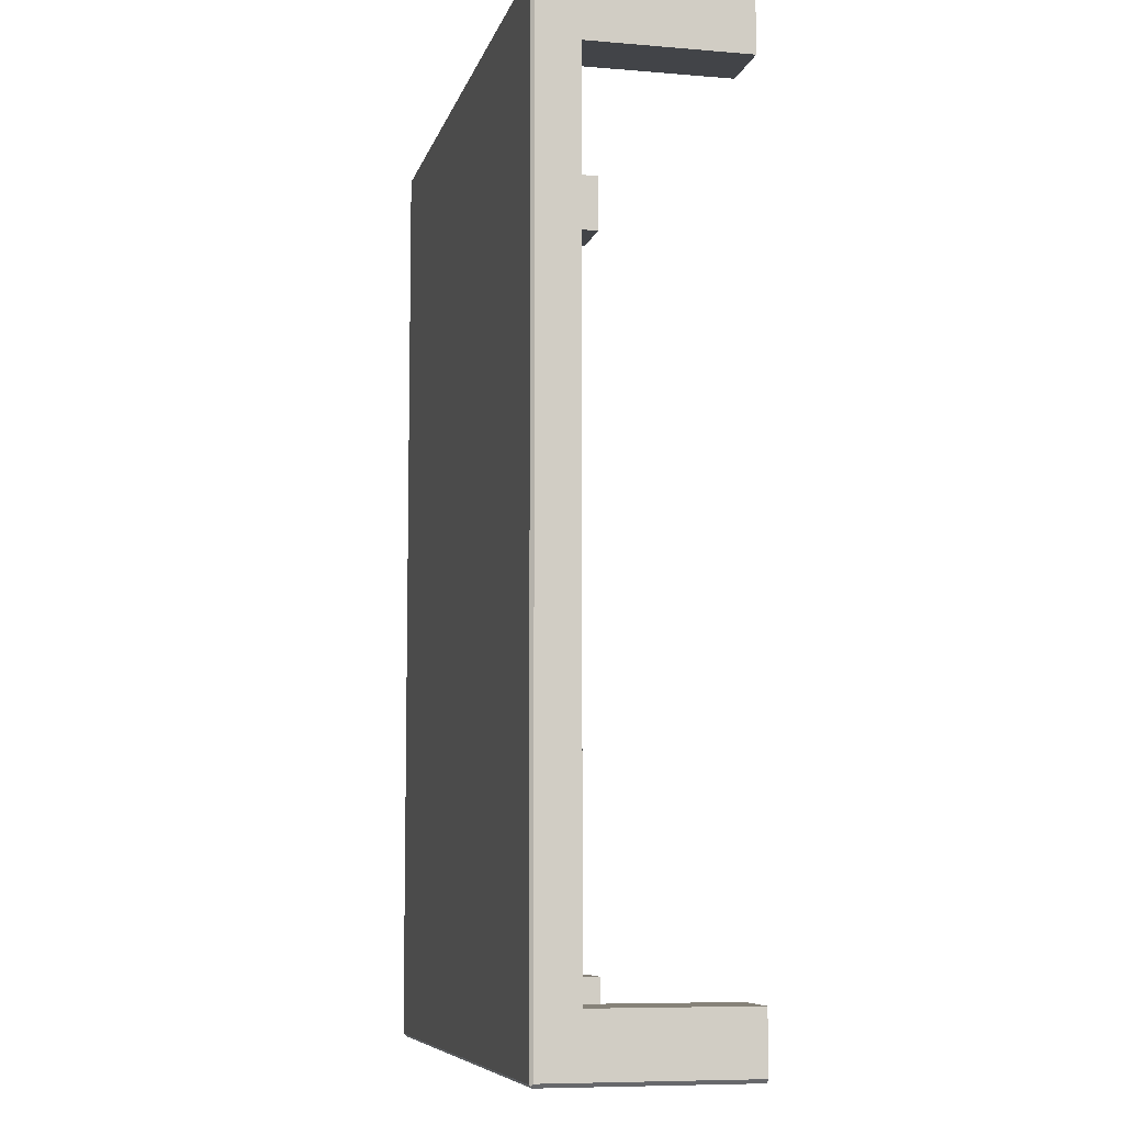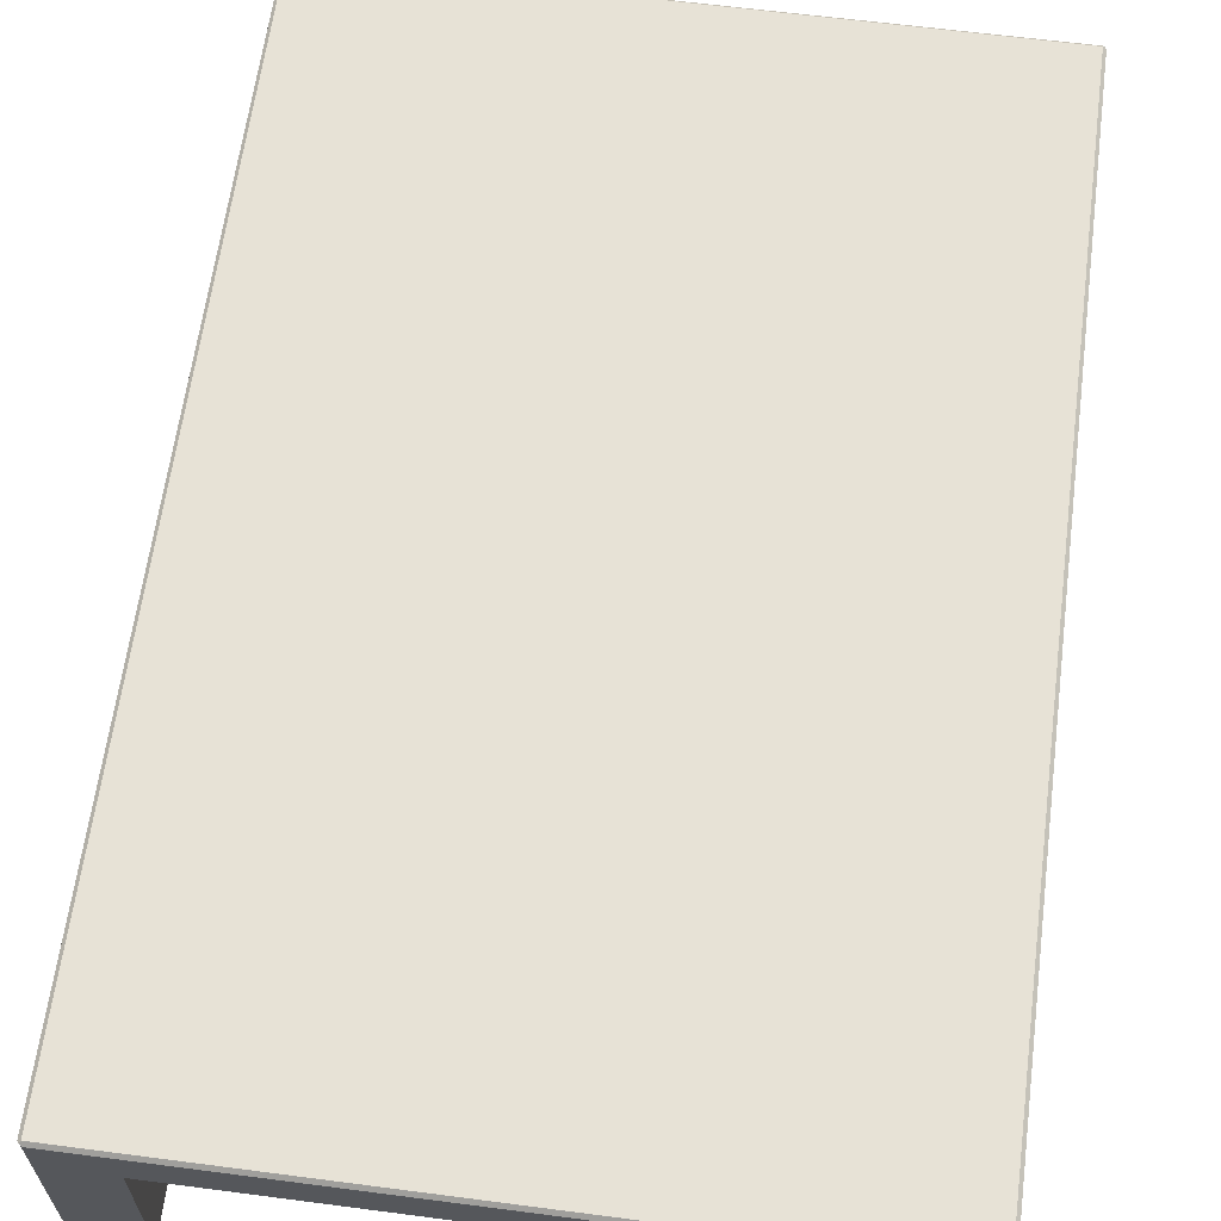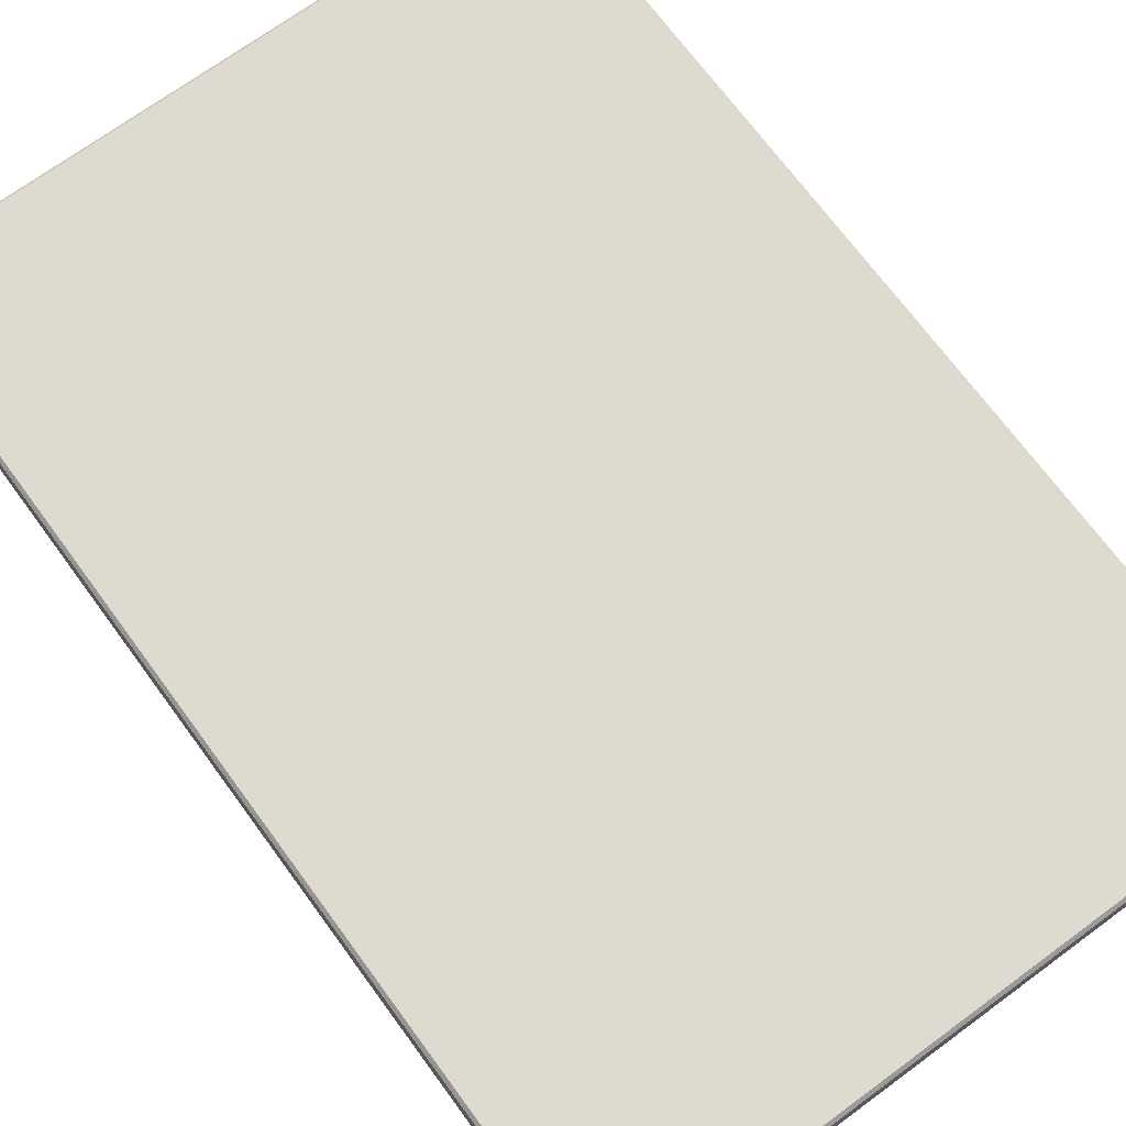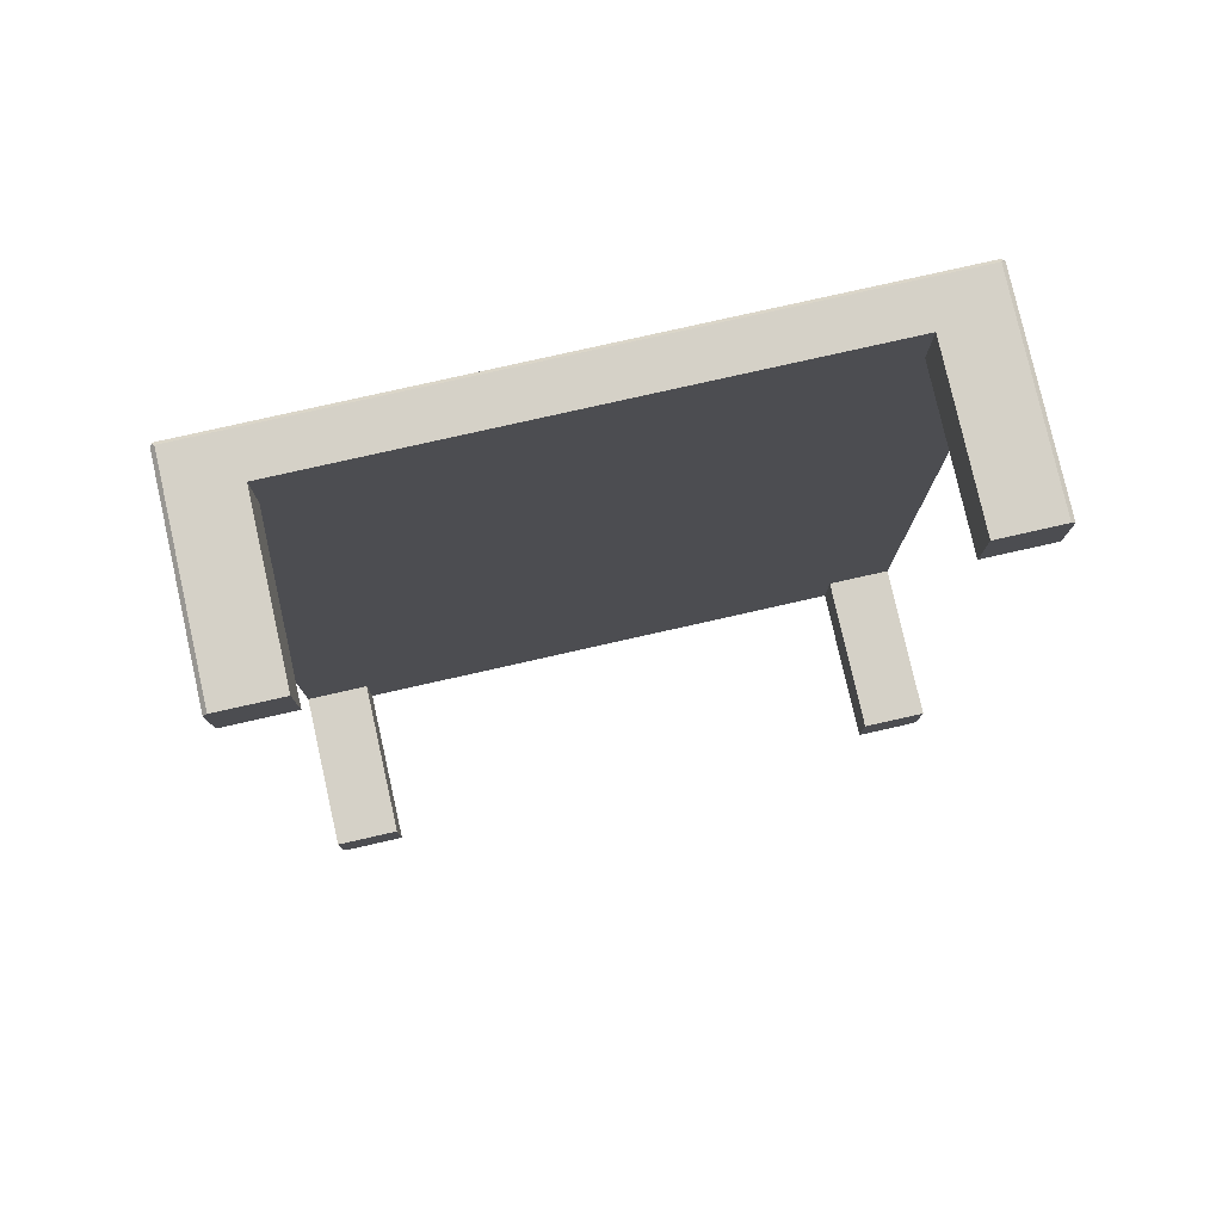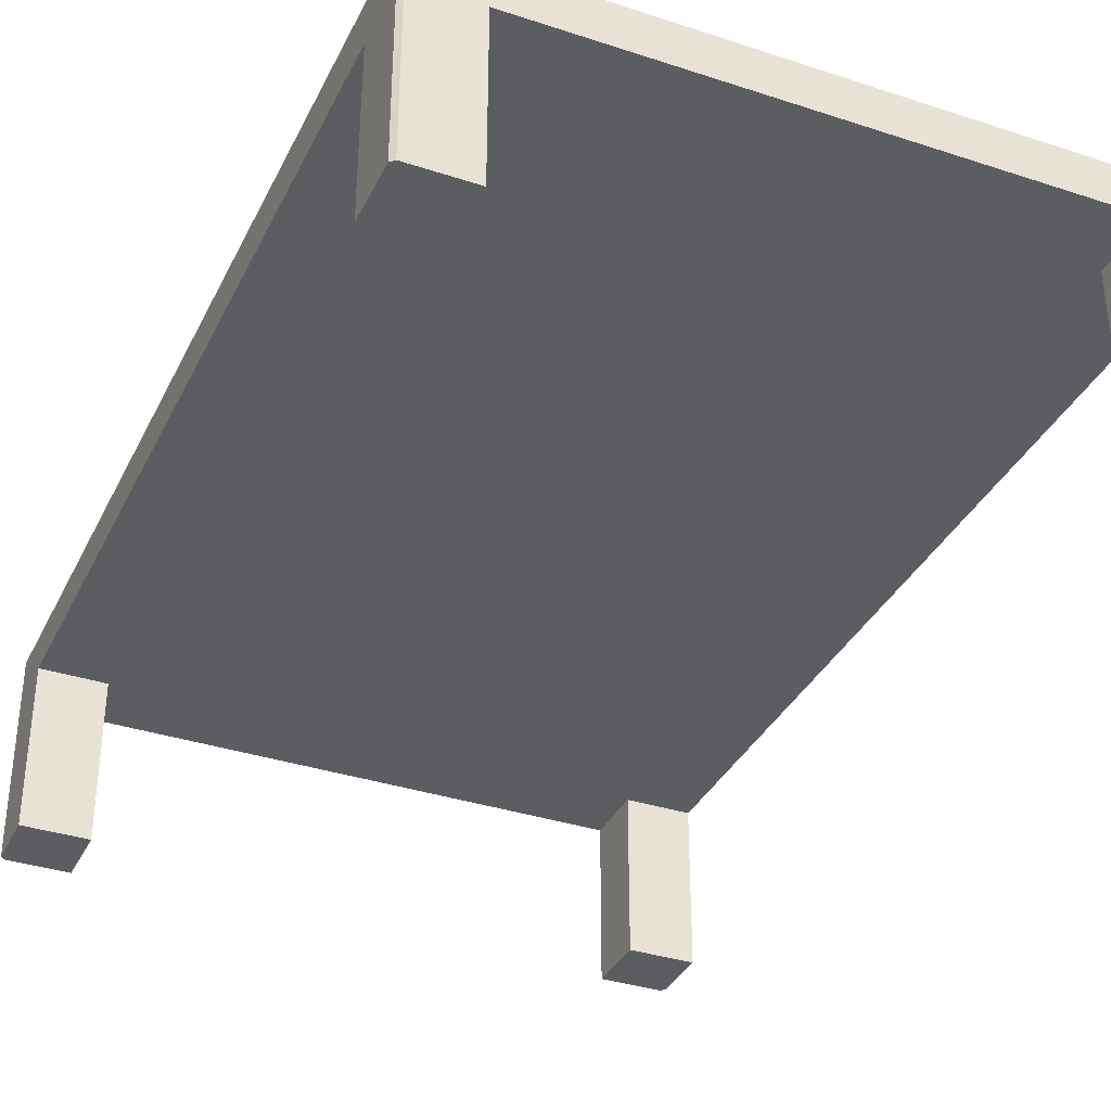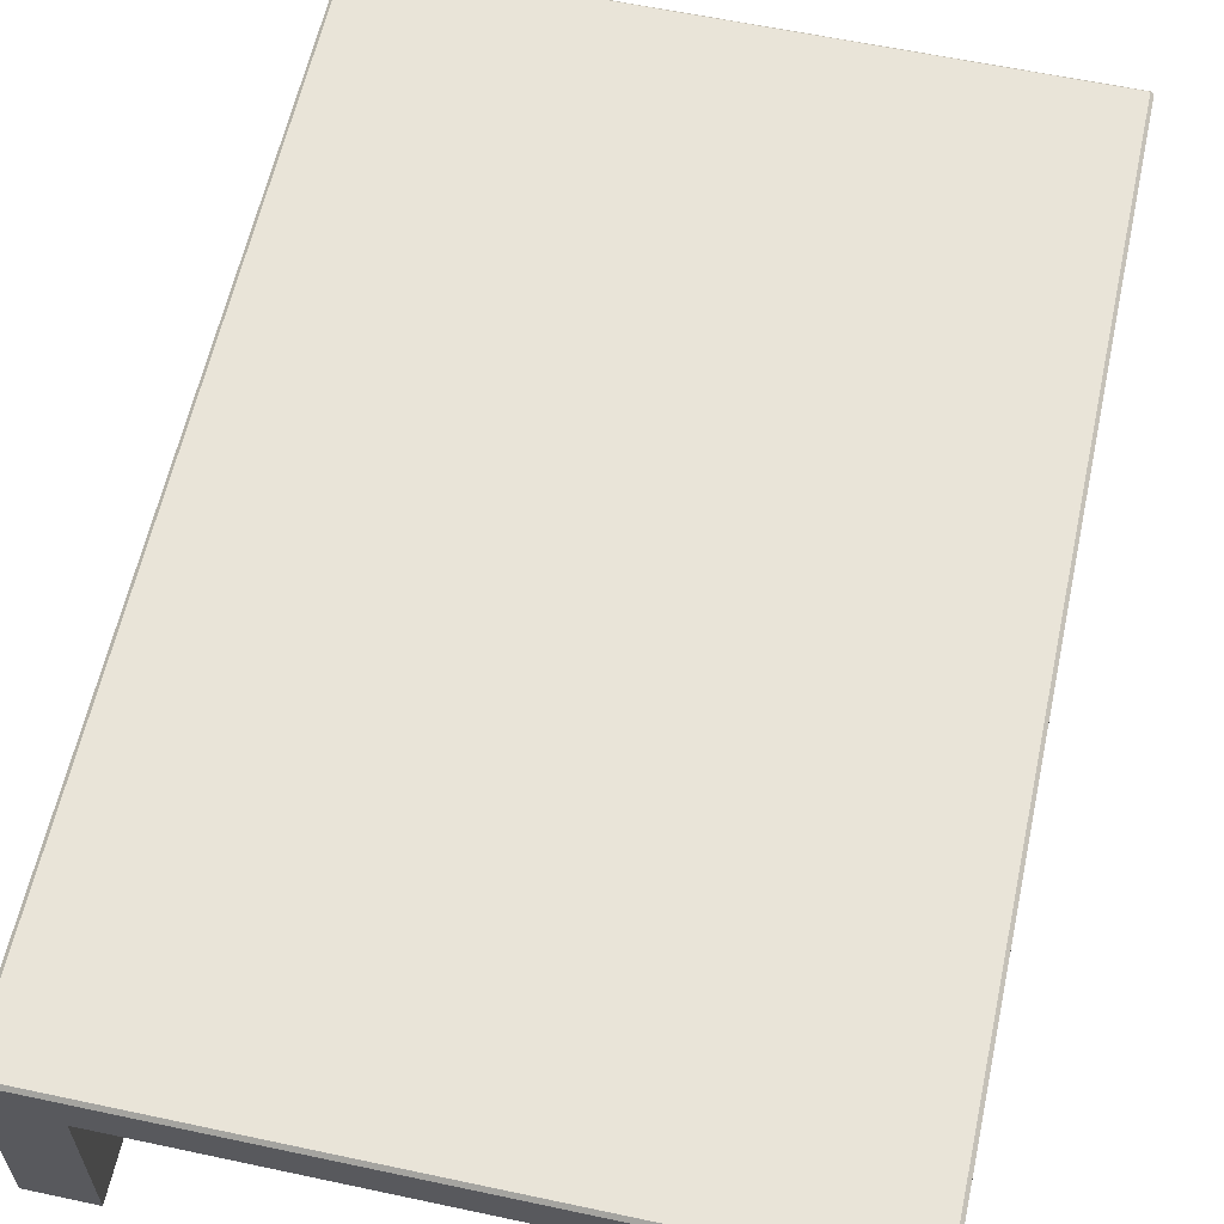
<metadata>
{"format":"obj","ext":"obj","renderer":"f3d","projection":"perspective","resolution":1024,"background":"white","views":[{"elev":-7.8,"azim":-103.2,"up":"+Z"},{"elev":63.1,"azim":-172.5,"up":"+Y"},{"elev":70.7,"azim":-36.3,"up":"+Y"},{"elev":78.8,"azim":-12.7,"up":"+Z"},{"elev":-35.4,"azim":156.5,"up":"+Y"},{"elev":60.5,"azim":12.3,"up":"+Y"}]}
</metadata>
<code>
g default
v -100 -92.5 -130
v -80 -92.5 -130
v -100 -42.5 -130
v -80 -42.5 -130
v -80 -42.5 -150
v -80 -92.5 -150
v 80 -92.5 -130
v 100 -92.5 -130
v 80 -42.5 -130
v 100 -42.5 -130
v 80 -42.5 -150
v 80 -92.5 -150
v -80 -92.5 150
v -80 -42.5 150
v -100 -42.5 130
v -80 -42.5 130
v -100 -92.5 130
v -80 -92.5 130
v 80 -92.5 150
v 80 -42.5 150
v 80 -42.5 130
v 100 -42.5 130
v 80 -92.5 130
v 100 -92.5 130
v -99 -28.5 149
v 99 -28.5 149
v -99 -28.5 -149
v 99 -28.5 -149
v -98.78 -42.5 -150
v -100 -42.5 -148.8
v -100 -92.5 -148.8
v -98.78 -92.5 -150
v 100 -42.5 -148.8
v 98.78 -42.5 -150
v 100 -92.5 -148.8
v 98.78 -92.5 -150
v -100 -92.5 148.8
v -98.78 -92.5 150
v -100 -42.5 148.8
v -98.78 -42.5 150
v 100 -92.5 148.8
v 98.78 -92.5 150
v 98.78 -42.5 150
v 100 -42.5 148.8
v 100 -29.5 148.8
v 99.5 -29 149.5
v 98.78 -29.5 150
v -98.78 -29.5 150
v -99.5 -29 149.5
v -100 -29.5 148.8
v 98.78 -29.5 -150
v 99.5 -29 -149.5
v 100 -29.5 -148.8
v -100 -29.5 -148.8
v -99.5 -29 -149.5
v -98.78 -29.5 -150
g pCube15
f 1 2 4 3
f 32 29 5 6
f 2 6 5 4
f 30 31 1 3
f 7 8 10 9
f 11 34 36 12
f 12 36 35 8 7
f 8 35 33 10
f 12 7 9 11
f 40 38 13 14
f 15 16 18 17
f 17 18 13 38 37
f 13 18 16 14
f 17 37 39 15
f 19 42 43 20
f 21 22 24 23
f 23 24 41 42 19
f 44 41 24 22
f 23 19 20 21
f 14 16 21 20
f 4 5 11 9
f 3 4 16 15
f 4 9 21 16
f 9 10 22 21
f 25 49 48 47 46 26
f 26 46 45 53 52 28
f 48 40 43 47
f 25 26 28 27
f 29 56 51 34
f 45 44 33 53
f 54 30 39 50
f 31 32 6 2 1
f 50 49 25 27 55 54
f 56 55 27 28 52 51
f 30 29 32 31
f 34 33 35 36
f 37 38 40 39
f 42 41 44 43
f 43 44 45 47
f 39 40 48 50
f 33 34 51 53
f 29 30 54 56
f 45 46 47
f 48 49 50
f 51 52 53
f 54 55 56

</code>
